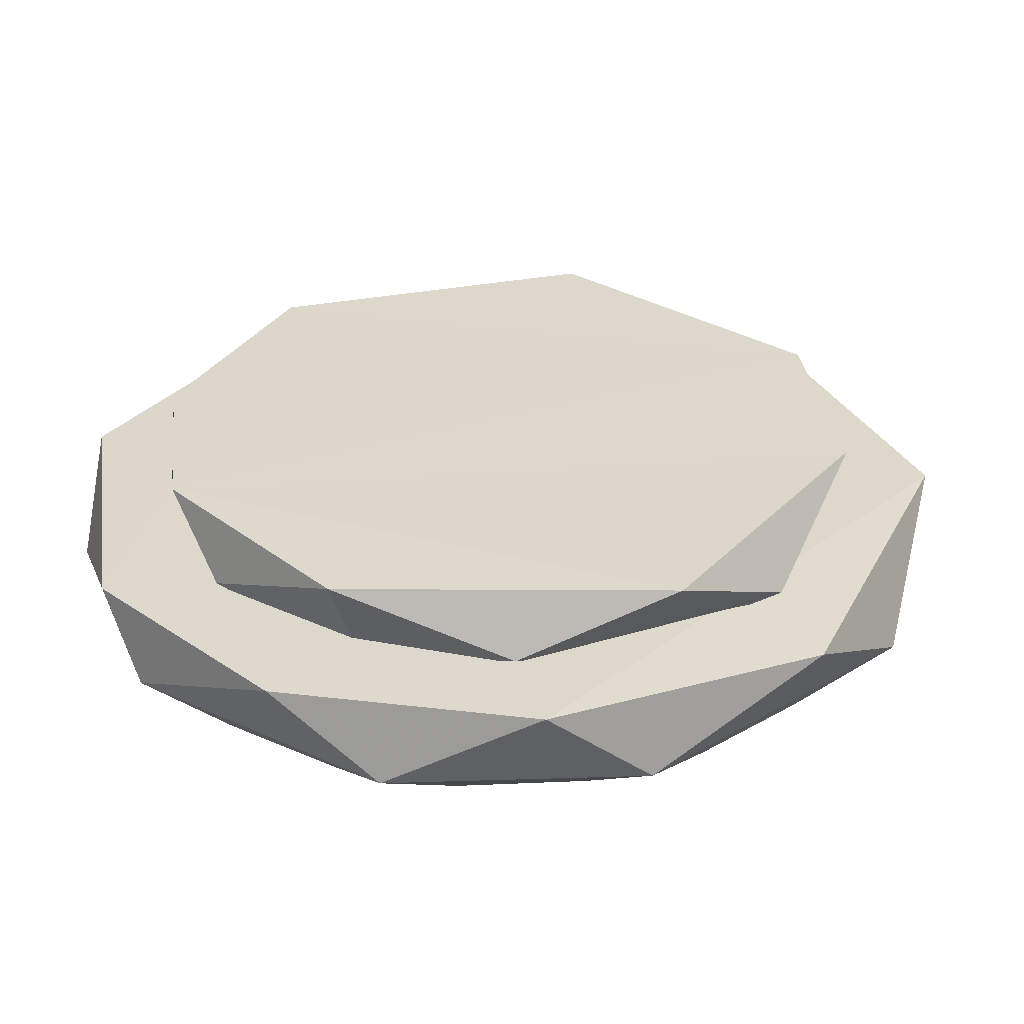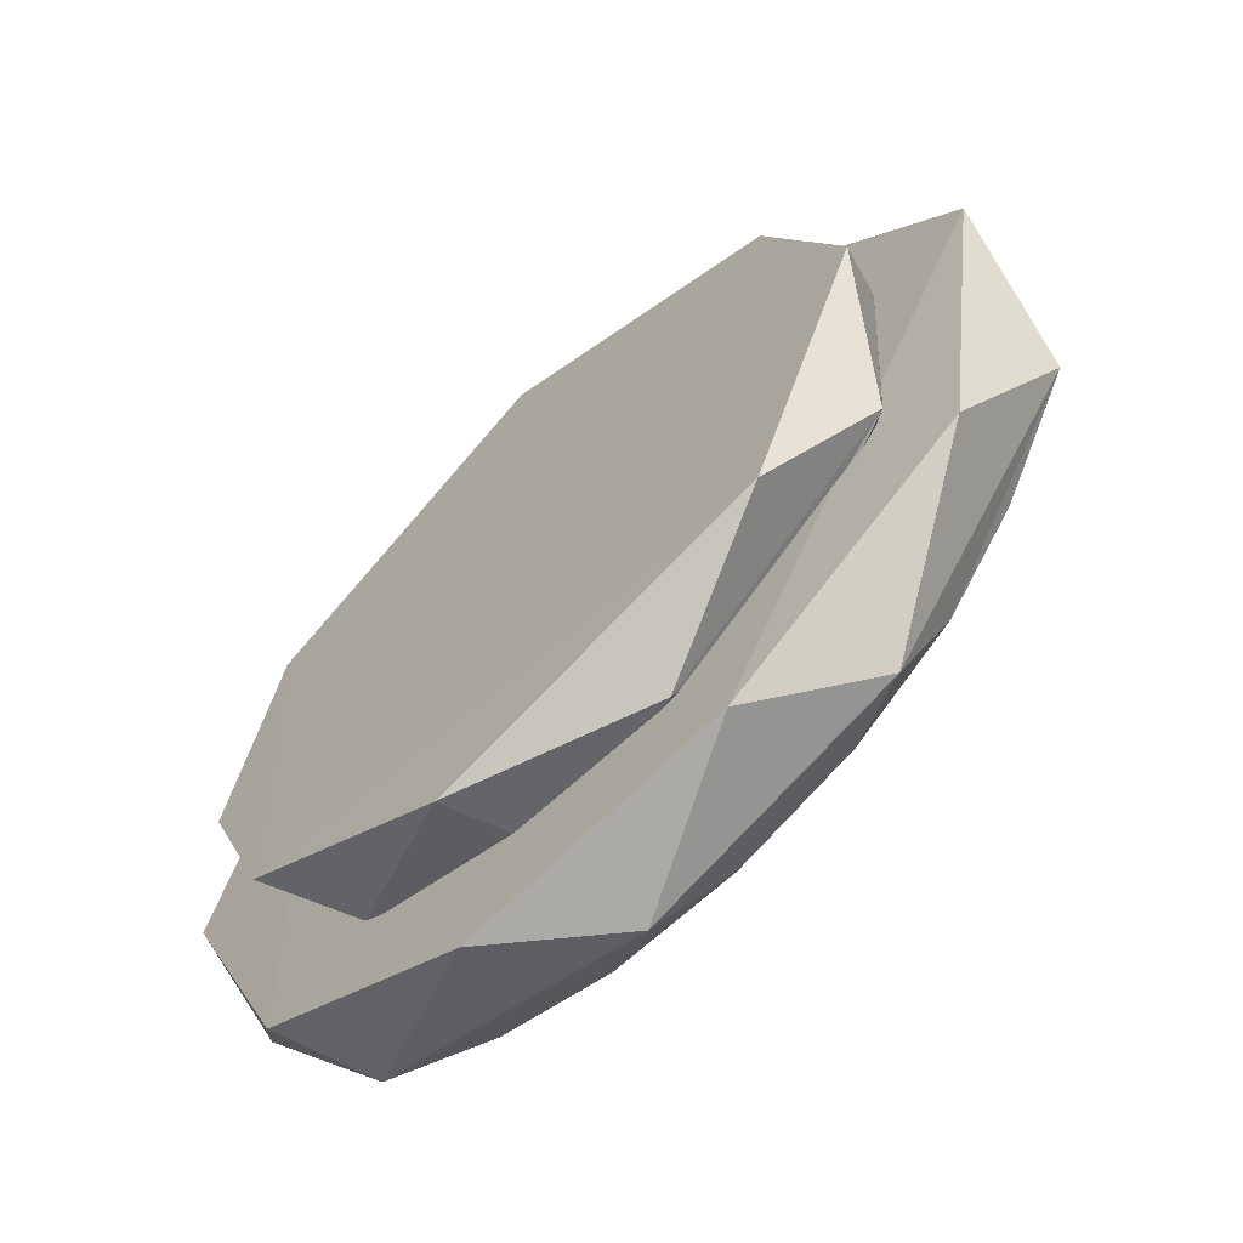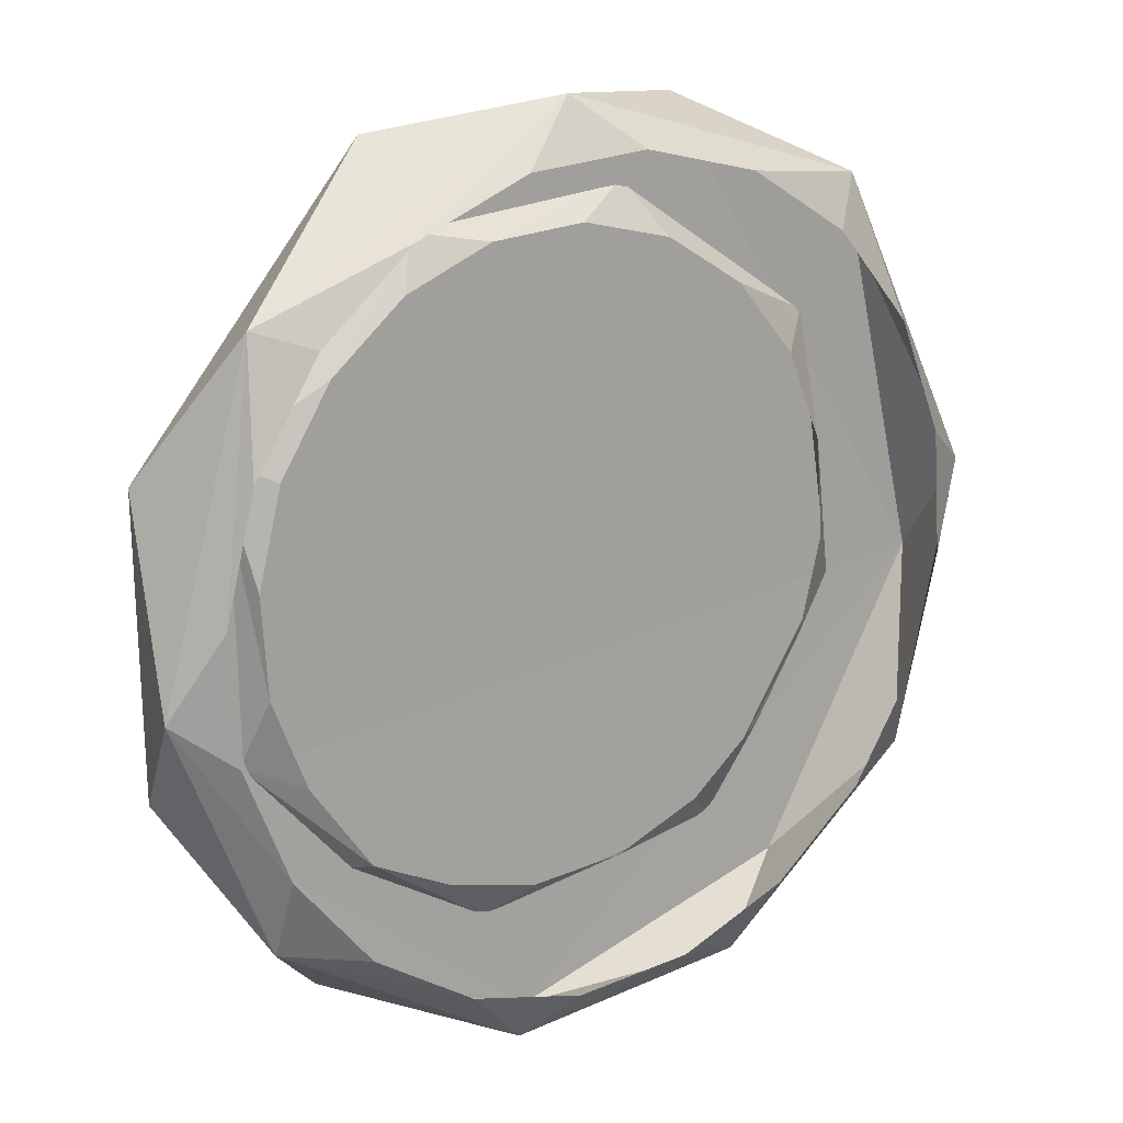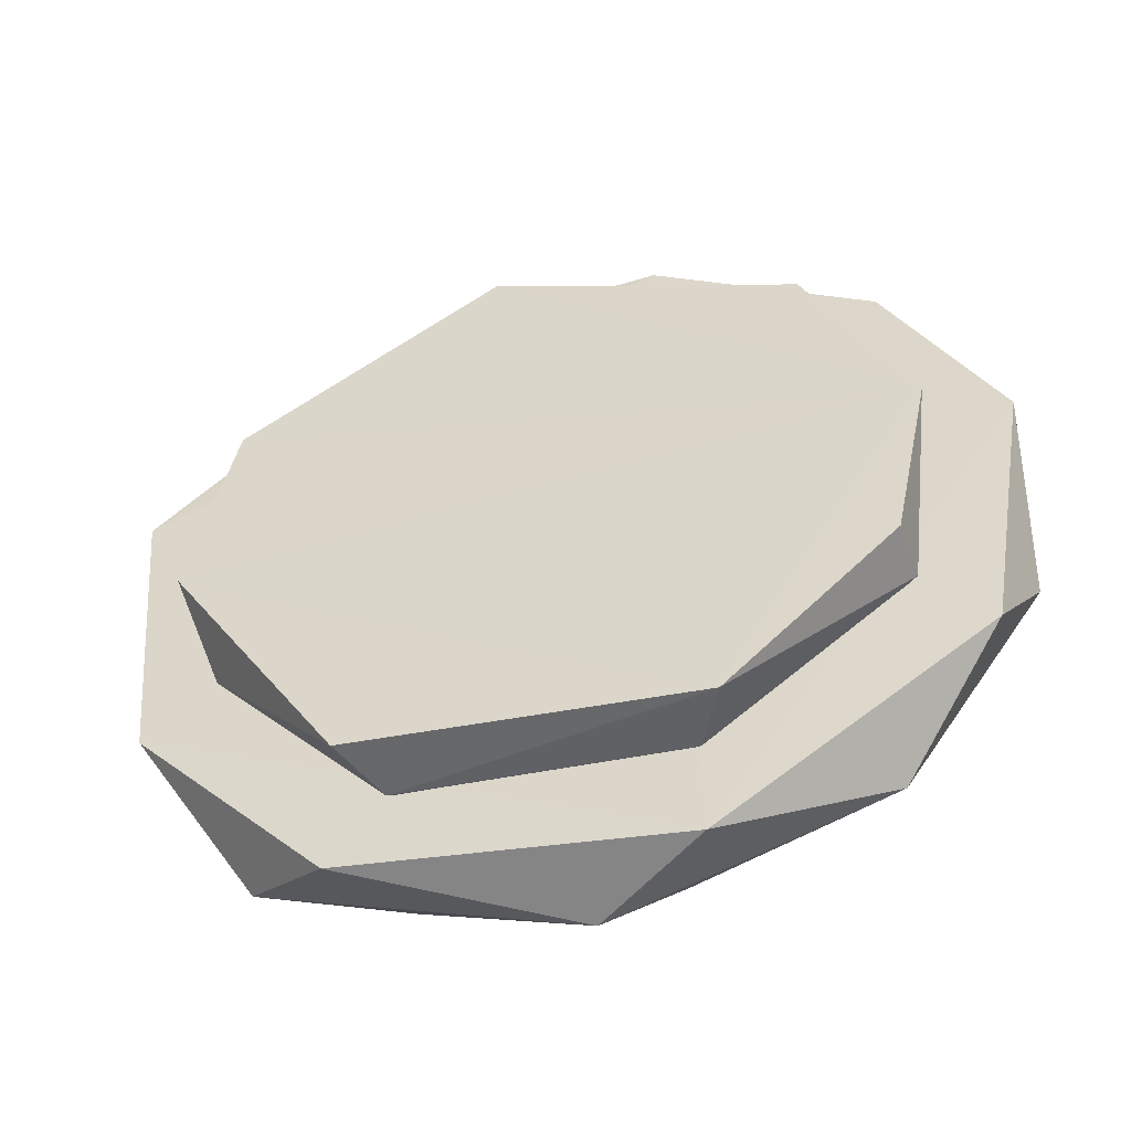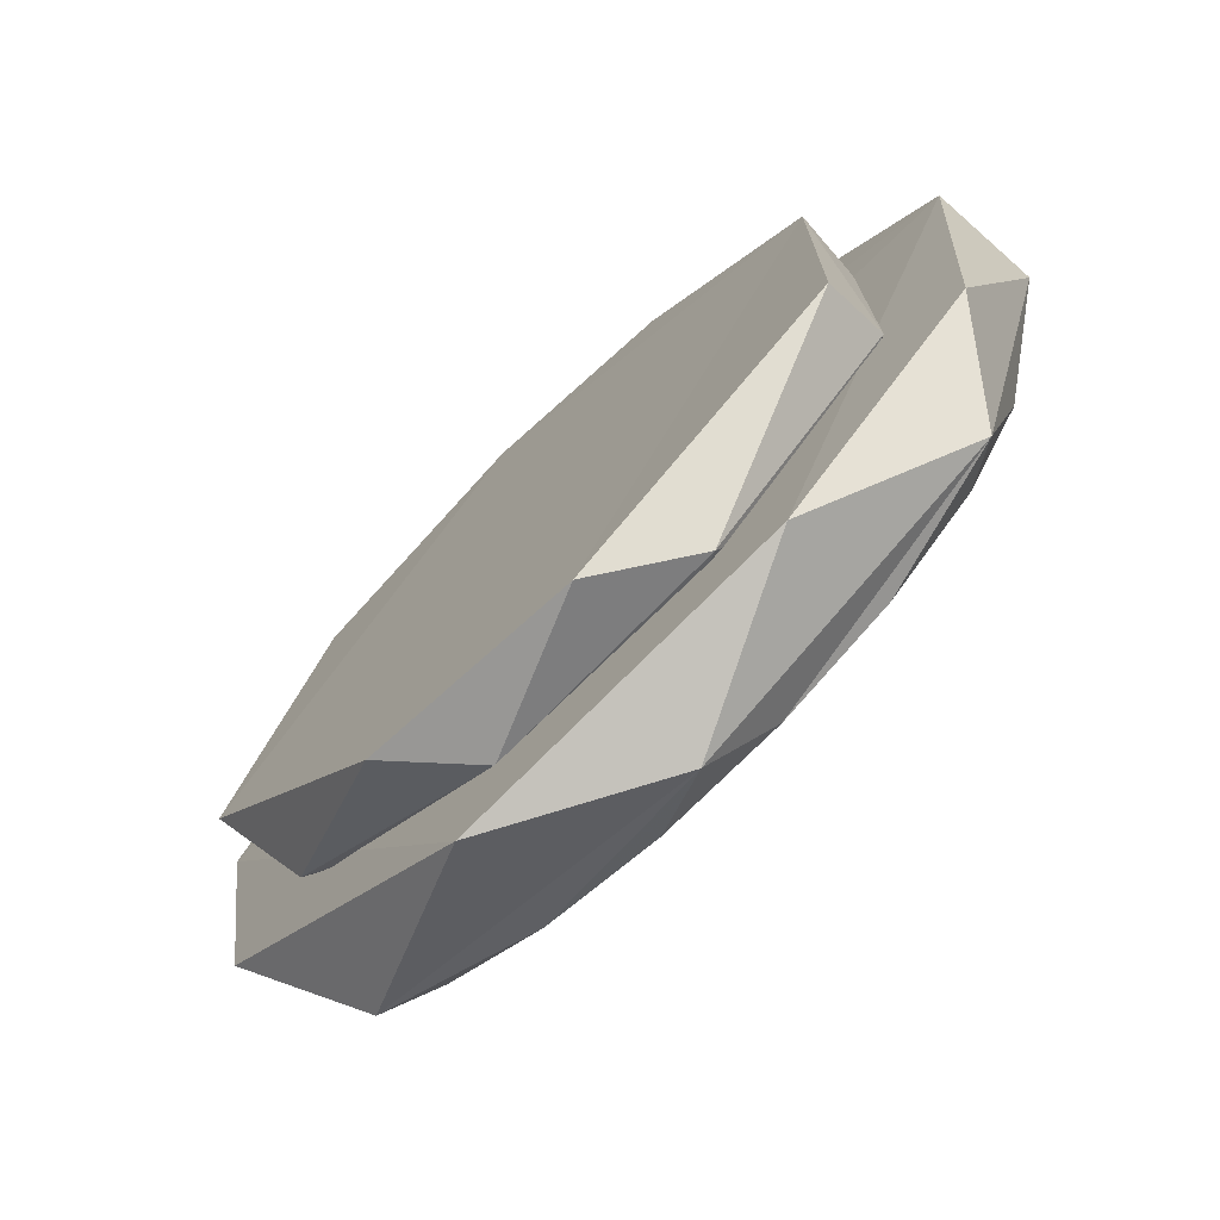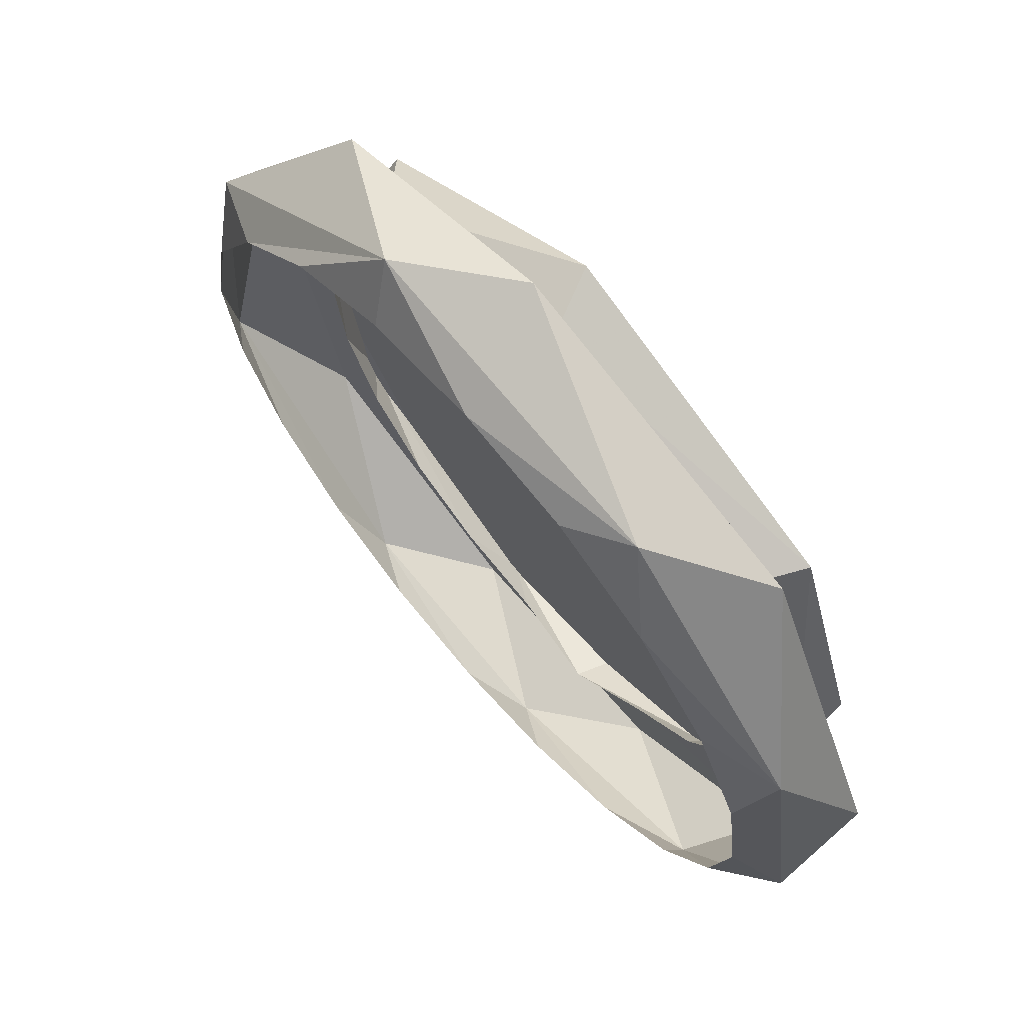
<metadata>
{"format":"obj","ext":"obj","renderer":"f3d","projection":"perspective","resolution":1024,"background":"white","views":[{"elev":66.1,"azim":37.9,"up":"+Z"},{"elev":-26.3,"azim":27.0,"up":"+Y"},{"elev":-16.8,"azim":118.0,"up":"+Y"},{"elev":5.3,"azim":-120.2,"up":"+Z"},{"elev":66.4,"azim":105.7,"up":"+Y"},{"elev":24.7,"azim":-144.9,"up":"+Y"}]}
</metadata>
<code>
o Cat_Eye_R_Mesh.001
v -0.2586 2.45 0.2015
v -0.3045 2.501 0.1531
v -0.2578 2.5 0.1977
v -0.3677 2.532 0.1084
v -0.4421 2.541 0.07178
v -0.4034 2.581 0.09504
v -0.5203 2.526 0.04679
v -0.5947 2.49 0.03589
v -0.658 2.434 0.04016
v -0.608 2.533 0.0324
v -0.704 2.366 0.05917
v -0.7282 2.291 0.09106
v -0.7521 2.35 0.07476
v -0.7282 2.218 0.1327
v -0.7041 2.152 0.1801
v -0.6582 2.101 0.2284
v -0.7468 2.15 0.1888
v -0.595 2.069 0.2732
v -0.5206 2.061 0.3098
v -0.5843 2.046 0.3165
v -0.4379 2.064 0.3304
v -0.368 2.112 0.3457
v -0.3047 2.167 0.3414
v -0.3288 2.125 0.3839
v -0.2587 2.236 0.3224
v -0.2345 2.31 0.2905
v -0.2345 2.384 0.2488
v -0.2433 2.488 0.2799
v -0.3549 2.593 0.1731
v -0.6097 2.579 0.07364
v -0.7867 2.357 0.1224
v -0.7664 2.182 0.2297
v -0.6661 2.085 0.3282
v -0.4771 2.073 0.4132
v -0.2543 2.245 0.4129
v -0.2046 2.326 0.327
v -0.1866 2.55 0.1999
v -0.6216 2.593 -0.01339
v -0.4043 2.647 0.05261
v -0.8199 2.128 0.1643
v -0.6567 1.984 0.3157
v -0.4648 1.981 0.399
v -0.272 2.09 0.4242
v -0.1783 2.45 0.1433
v -0.1124 2.378 0.2399
v -0.2355 2.514 0.08311
v -0.3141 2.553 0.02751
v -0.2601 2.584 0.06582
v -0.4066 2.564 -0.01808
v -0.5039 2.546 -0.04916
v -0.5964 2.5 -0.06272
v -0.5173 2.601 -0.05325
v -0.6752 2.431 -0.05741
v -0.7324 2.346 -0.03376
v -0.7384 2.429 -0.05136
v -0.7625 2.253 0.005912
v -0.7626 2.161 0.05773
v -0.8139 2.21 0.04088
v -0.7326 2.08 0.1166
v -0.6755 2.016 0.1768
v -0.7498 2.032 0.1704
v -0.5968 1.977 0.2324
v -0.5043 1.966 0.278
v -0.5871 1.947 0.2836
v -0.407 1.984 0.3091
v -0.3145 2.03 0.3226
v -0.3551 1.985 0.3633
v -0.2357 2.099 0.3173
v -0.1785 2.184 0.2937
v -0.1909 2.125 0.3528
v -0.1484 2.277 0.254
v -0.1483 2.369 0.2022
v -0.8142 2.385 0.02753
v -0.1418 2.29 0.3578
f 1 3 27
f 3 28 36
f 2 3 1
f 2 6 3
f 6 29 3
f 3 29 28
f 4 6 2
f 5 6 4
f 5 10 6
f 6 30 29
f 7 10 5
f 10 30 6
f 8 10 7
f 9 10 8
f 9 13 10
f 13 31 10
f 11 13 9
f 12 13 11
f 12 17 13
f 17 31 13
f 14 17 12
f 15 17 14
f 16 17 15
f 16 20 17
f 20 33 17
f 17 33 32
f 18 20 16
f 19 20 18
f 19 21 20
f 21 34 20
f 22 24 21
f 24 35 34
f 23 24 22
f 23 36 24
f 25 36 23
f 26 36 25
f 27 36 26
f 27 3 36
f 36 28 35
f 28 29 33
f 29 31 33
f 32 33 31
f 34 35 33
f 35 28 33
f 10 31 30
f 17 32 31
f 20 34 33
f 21 24 34
f 24 36 35
f 29 30 31
f 44 45 72
f 44 48 45
f 48 37 45
f 46 48 44
f 47 48 46
f 47 52 48
f 48 39 37
f 49 52 47
f 52 39 48
f 50 52 49
f 52 38 39
f 51 52 50
f 51 55 52
f 53 55 51
f 55 73 38
f 55 38 52
f 54 55 53
f 54 58 55
f 58 73 55
f 56 58 54
f 57 58 56
f 57 61 58
f 59 61 57
f 61 40 58
f 60 61 59
f 60 64 61
f 61 41 40
f 62 64 60
f 64 41 61
f 63 64 62
f 63 67 64
f 67 42 64
f 64 42 41
f 65 67 63
f 66 67 65
f 66 70 67
f 68 70 66
f 70 43 67
f 69 70 68
f 69 45 70
f 45 74 70
f 70 74 43
f 71 45 69
f 72 45 71
f 45 37 74
f 37 39 43
f 38 73 39
f 39 73 43
f 40 41 73
f 41 43 73
f 74 37 43
f 58 40 73
f 67 43 42
f 41 42 43

</code>
